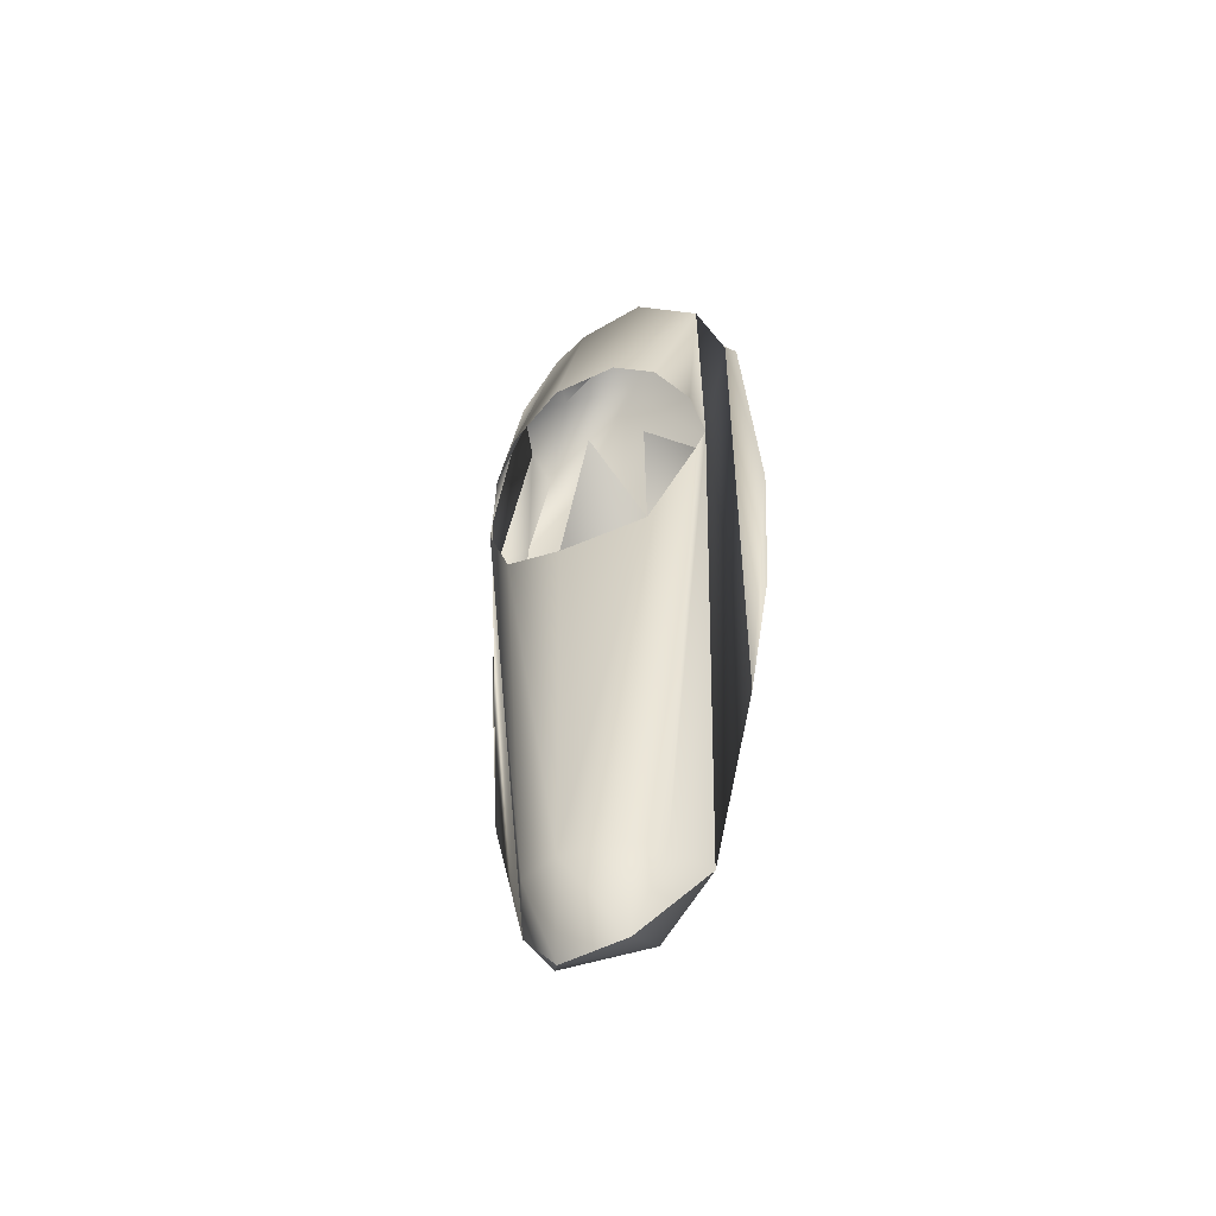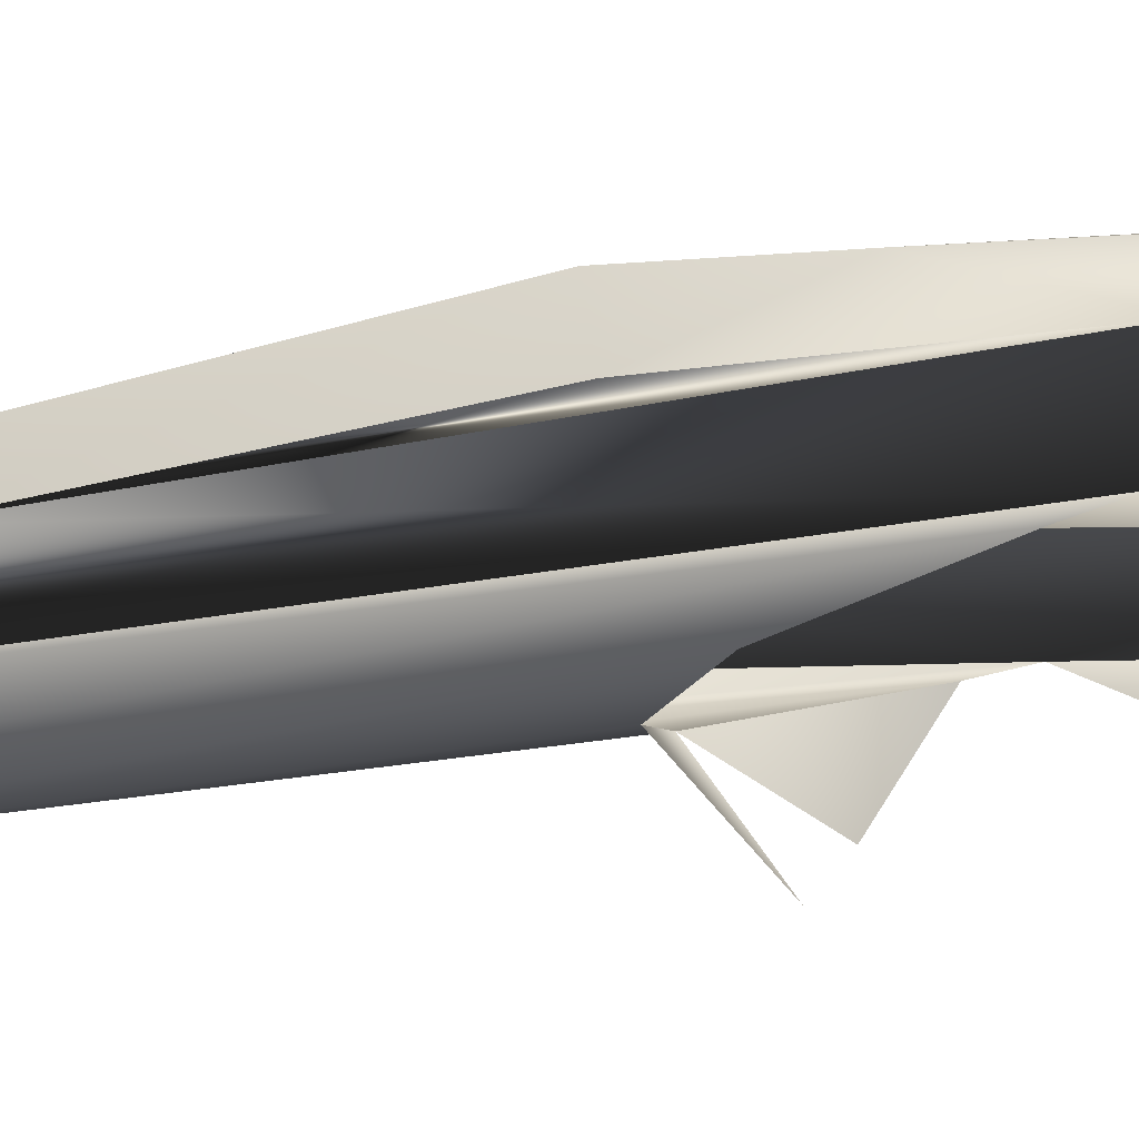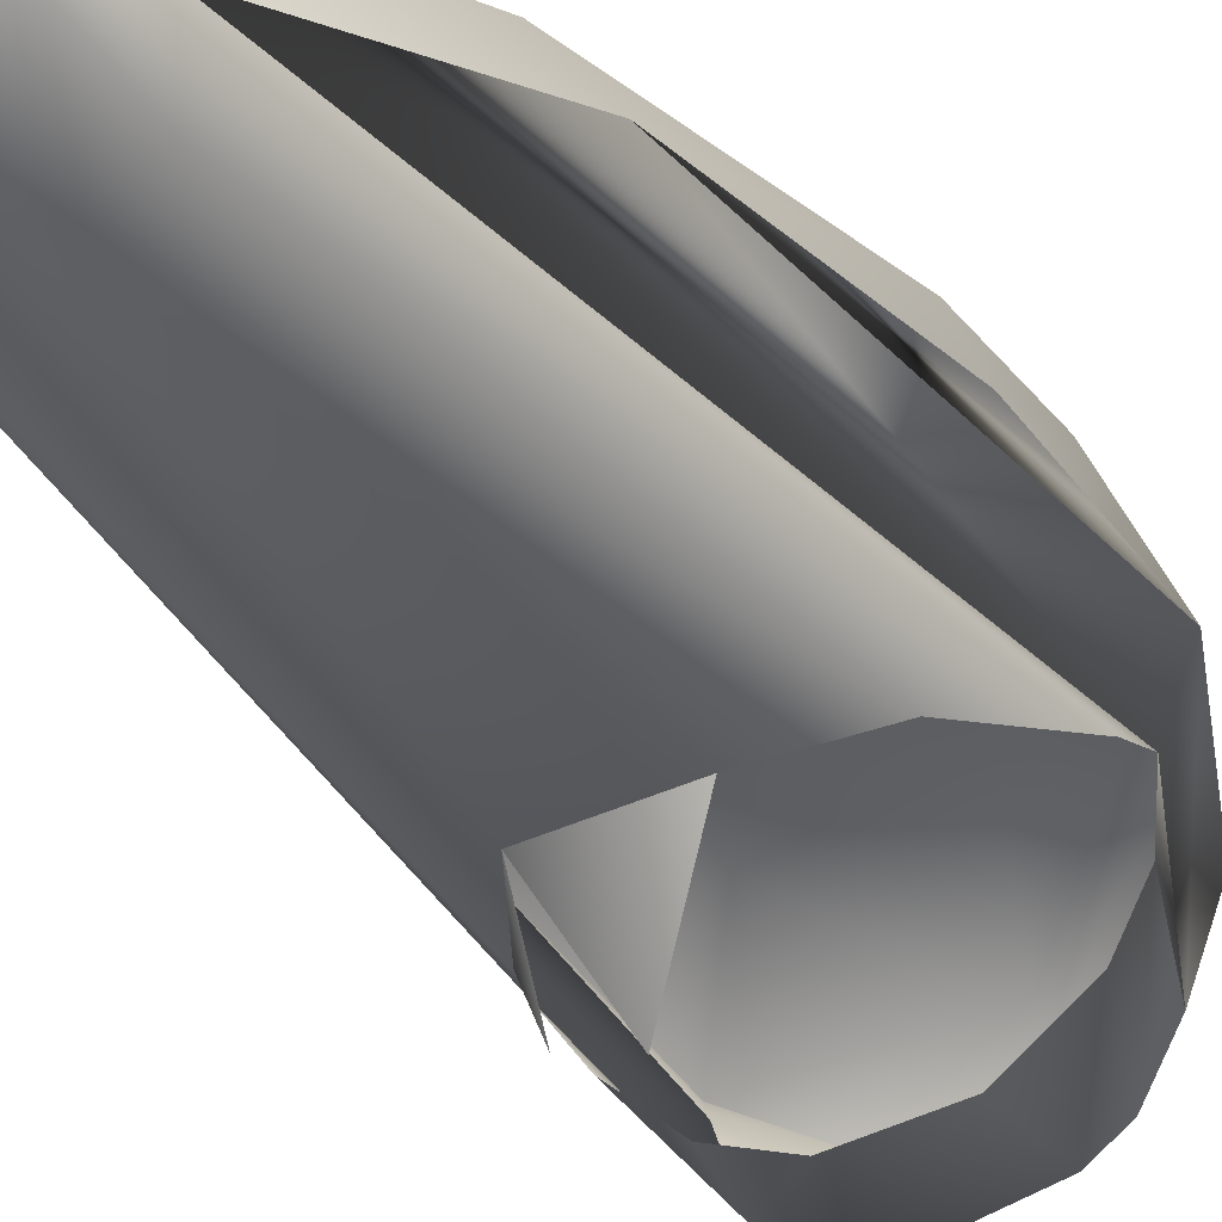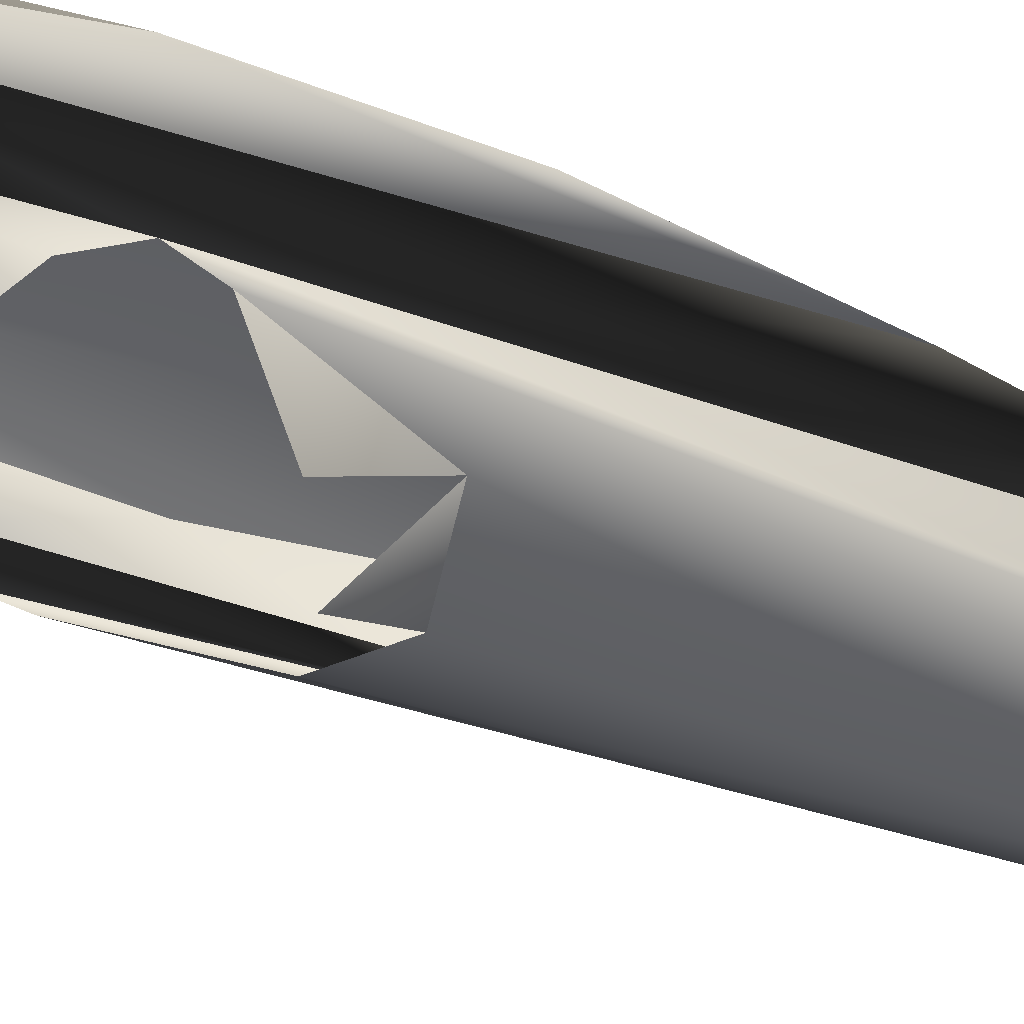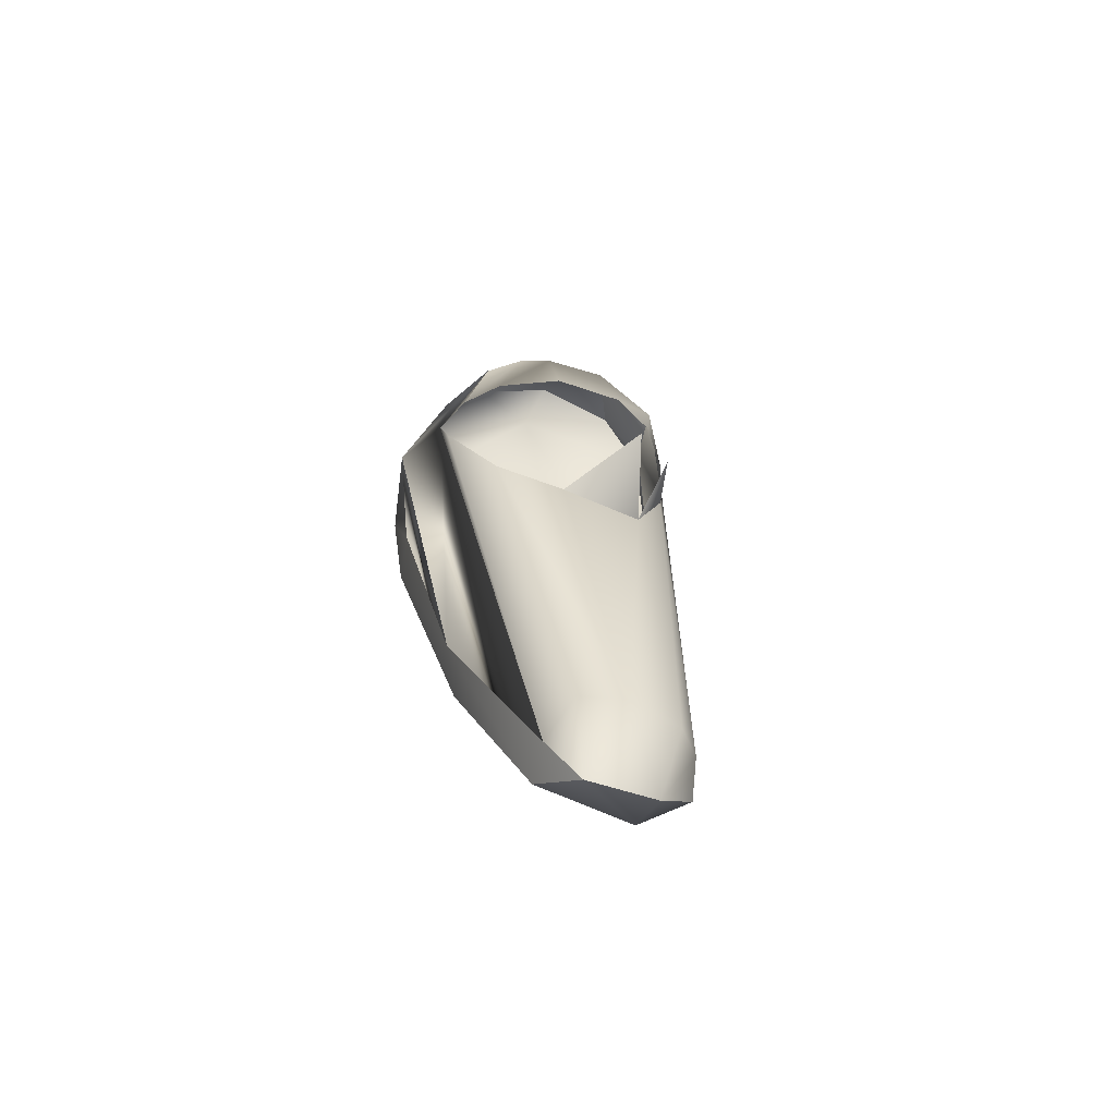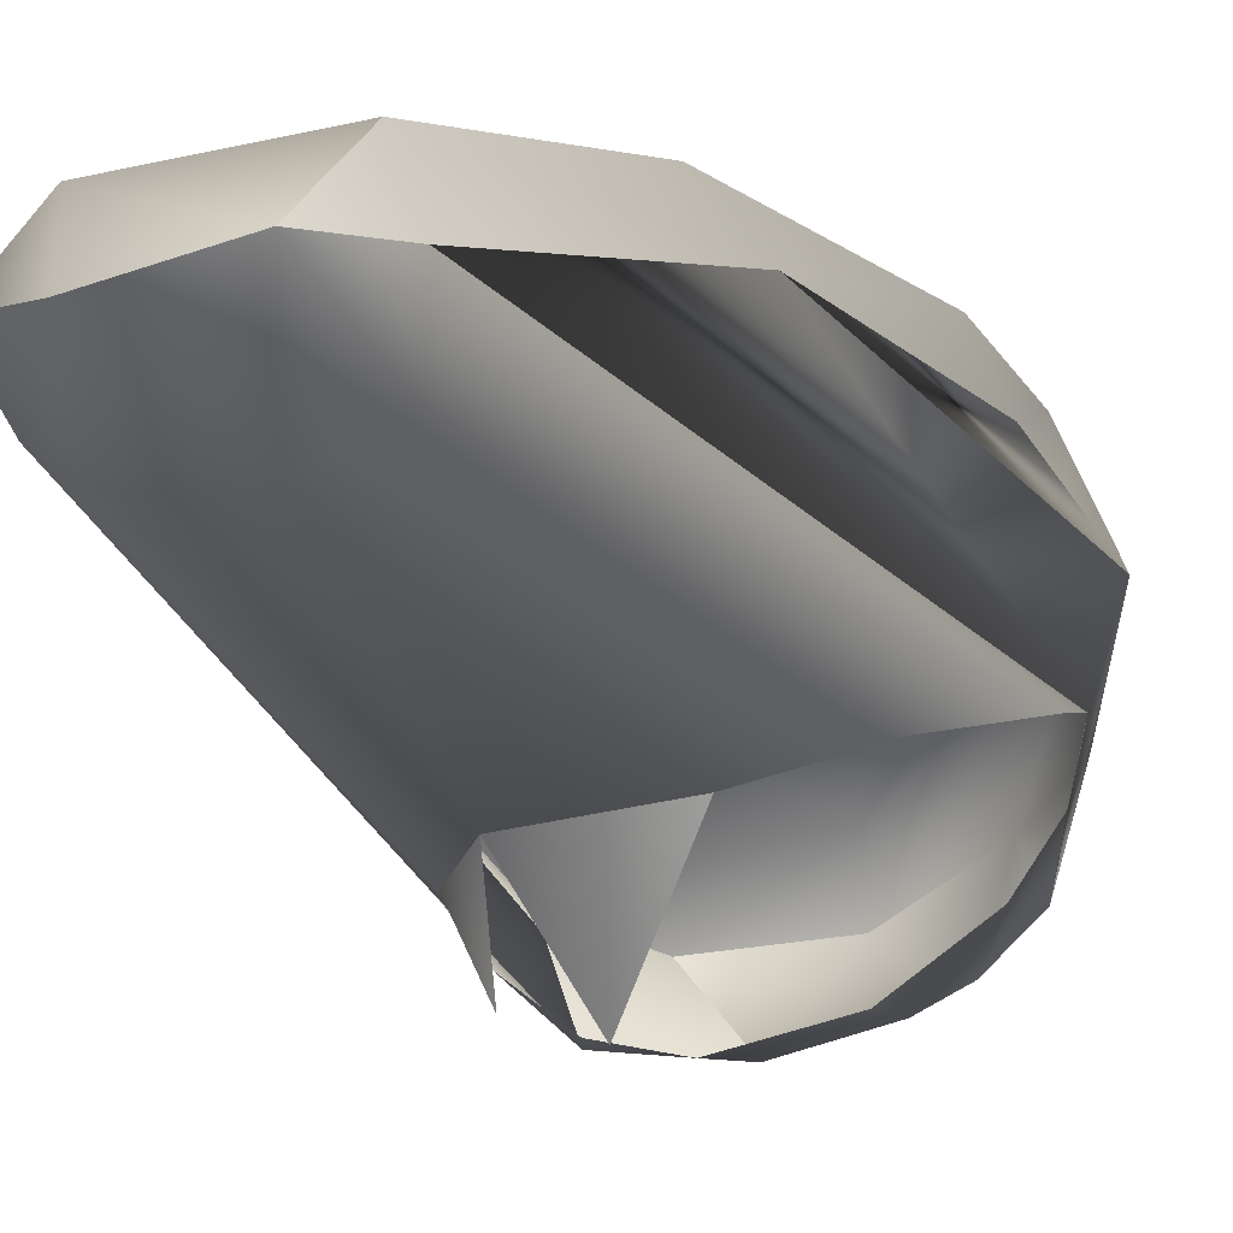
<metadata>
{"format":"obj","ext":"obj","renderer":"f3d","projection":"perspective","resolution":1024,"background":"white","views":[{"elev":-49.1,"azim":18.1,"up":"+Z"},{"elev":-0.1,"azim":-87.5,"up":"+Y"},{"elev":-33.0,"azim":-157.0,"up":"+Y"},{"elev":-51.9,"azim":71.4,"up":"+Y"},{"elev":-60.6,"azim":-31.2,"up":"+Z"},{"elev":-21.1,"azim":-166.8,"up":"+Y"}]}
</metadata>
<code>
v -0.3404 0.1775 0.1613
v -0.344 0.1744 0.1477
v -0.3542 0.155 -0.07677
v -0.3442 0.1724 -0.07496
v -0.3659 0.1461 -0.07971
v -0.3575 0.1488 0.131
v -0.3446 0.171 0.1772
v -0.3338 0.1974 0.02909
v -0.3676 0.1586 -0.1067
v -0.3622 0.1668 0.1023
v -0.3766 0.1402 0.1225
v -0.342 0.1791 0.2489
v -0.3351 0.2001 0.2492
v -0.3531 0.1995 -0.03201
v -0.3646 0.1781 -0.0957
v -0.3871 0.145 -0.08049
v -0.3565 0.1623 0.1884
v -0.325 0.2119 0.1681
v -0.3368 0.2232 0.1158
v -0.3932 0.1646 -0.1065
v -0.3975 0.1688 0.09795
v -0.3683 0.1812 0.2699
v -0.3732 0.1601 0.1962
v -0.327 0.2078 0.09852
v -0.3318 0.2069 0.2544
v -0.3953 0.2119 -0.01518
v -0.3596 0.2283 0.08368
v -0.4008 0.1842 -0.09133
v -0.4021 0.1544 -0.07842
v -0.423 0.1806 0.1129
v -0.3519 0.2027 0.2746
v -0.3352 0.2229 0.2273
v -0.4041 0.2359 0.09015
v -0.3483 0.2328 0.2264
v -0.4061 0.1685 -0.08988
v -0.4004 0.1675 0.2002
v -0.3853 0.2062 0.28
v -0.3864 0.2238 0.2715
v -0.4199 0.2089 -0.02209
v -0.4362 0.2358 0.09023
v -0.3959 0.2435 0.223
v -0.4294 0.1986 -0.009538
v -0.4388 0.1983 0.1568
v -0.3949 0.1857 0.265
v -0.4183 0.2443 0.2291
v -0.4404 0.2034 0.1714
v -0.4235 0.181 0.1938
v -0.4083 0.1883 0.2547
v -0.4141 0.217 0.2651
v -0.4414 0.238 0.1338
v -0.447 0.2277 0.1767
v -0.4281 0.2386 0.2383
v -0.4428 0.2194 0.09323
v -0.4384 0.2413 0.1987
v -0.4246 0.1925 0.2313
v -0.4349 0.1927 0.1847
v -0.4309 0.2215 0.2395
f 1 3 2
f 2 3 1
f 1 4 3
f 3 4 1
f 2 3 5
f 5 3 2
f 8 1 4
f 4 1 8
f 4 9 3
f 3 9 4
f 3 9 5
f 5 9 3
f 2 5 10
f 10 5 2
f 2 10 6
f 6 10 2
f 12 1 7
f 7 1 12
f 13 1 8
f 8 1 13
f 14 4 8
f 8 4 14
f 15 9 4
f 4 9 15
f 5 9 16
f 16 9 5
f 10 5 16
f 16 5 10
f 13 12 1
f 1 12 13
f 12 7 17
f 17 7 12
f 18 8 13
f 13 8 18
f 14 15 4
f 4 15 14
f 19 14 8
f 8 14 19
f 15 20 9
f 9 20 15
f 16 9 20
f 20 9 16
f 10 16 21
f 21 16 10
f 10 21 11
f 11 21 10
f 13 12 22
f 22 12 13
f 12 17 23
f 23 17 12
f 18 24 8
f 8 24 18
f 18 13 25
f 25 13 18
f 26 15 14
f 14 15 26
f 19 27 14
f 14 27 19
f 19 8 24
f 24 8 19
f 15 28 20
f 20 28 15
f 29 16 20
f 20 16 29
f 30 21 16
f 16 21 30
f 22 12 23
f 23 12 22
f 31 13 22
f 22 13 31
f 19 24 18
f 18 24 19
f 31 25 13
f 13 25 31
f 32 18 25
f 25 18 32
f 26 28 15
f 15 28 26
f 33 26 14
f 14 26 33
f 34 27 19
f 19 27 34
f 33 14 27
f 27 14 33
f 28 35 20
f 20 35 28
f 30 16 29
f 29 16 30
f 35 29 20
f 20 29 35
f 22 23 36
f 36 23 22
f 31 22 37
f 37 22 31
f 19 18 32
f 32 18 19
f 31 38 25
f 25 38 31
f 25 34 32
f 32 34 25
f 26 39 28
f 28 39 26
f 40 26 33
f 33 26 40
f 34 41 27
f 27 41 34
f 32 34 19
f 19 34 32
f 41 33 27
f 27 33 41
f 42 35 28
f 28 35 42
f 43 30 29
f 29 30 43
f 43 29 35
f 35 29 43
f 22 36 44
f 44 36 22
f 22 44 37
f 37 44 22
f 31 37 38
f 38 37 31
f 38 34 25
f 25 34 38
f 40 39 26
f 26 39 40
f 39 42 28
f 28 42 39
f 45 40 33
f 33 40 45
f 38 41 34
f 34 41 38
f 45 33 41
f 41 33 45
f 46 42 35
f 35 42 46
f 46 43 35
f 35 43 46
f 44 36 47
f 47 36 44
f 37 44 48
f 48 44 37
f 37 49 38
f 38 49 37
f 40 42 39
f 39 42 40
f 45 50 40
f 40 50 45
f 38 45 41
f 41 45 38
f 51 42 46
f 46 42 51
f 44 47 48
f 48 47 44
f 37 48 49
f 49 48 37
f 38 49 52
f 52 49 38
f 40 53 42
f 42 53 40
f 45 54 50
f 50 54 45
f 50 53 40
f 40 53 50
f 38 52 45
f 45 52 38
f 51 42 53
f 53 42 51
f 51 46 55
f 55 46 51
f 56 48 47
f 47 48 56
f 49 48 55
f 55 48 49
f 52 49 57
f 57 49 52
f 52 54 45
f 45 54 52
f 54 51 50
f 50 51 54
f 50 51 53
f 53 51 50
f 46 55 56
f 56 55 46
f 51 55 57
f 57 55 51
f 48 56 55
f 55 56 48
f 57 49 55
f 55 49 57
f 54 52 57
f 57 52 54
f 54 57 51
f 51 57 54

</code>
